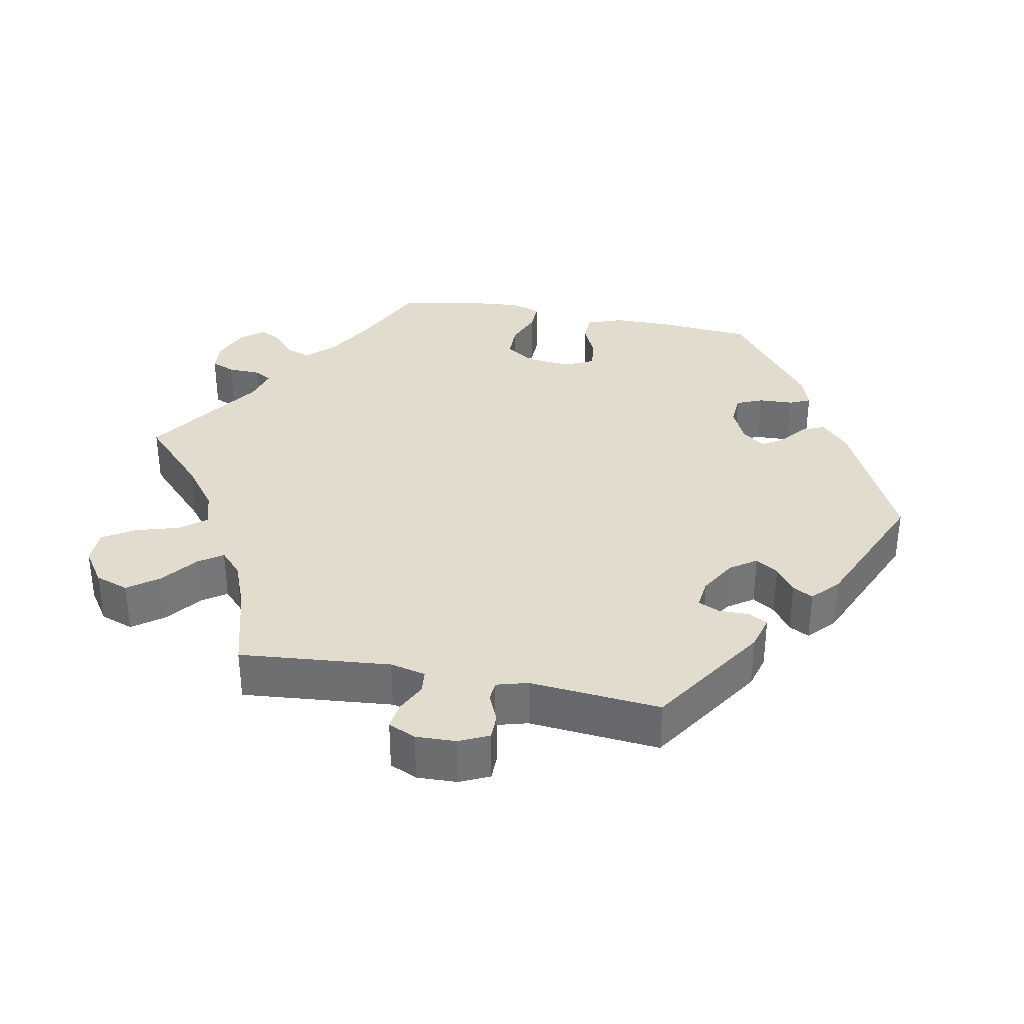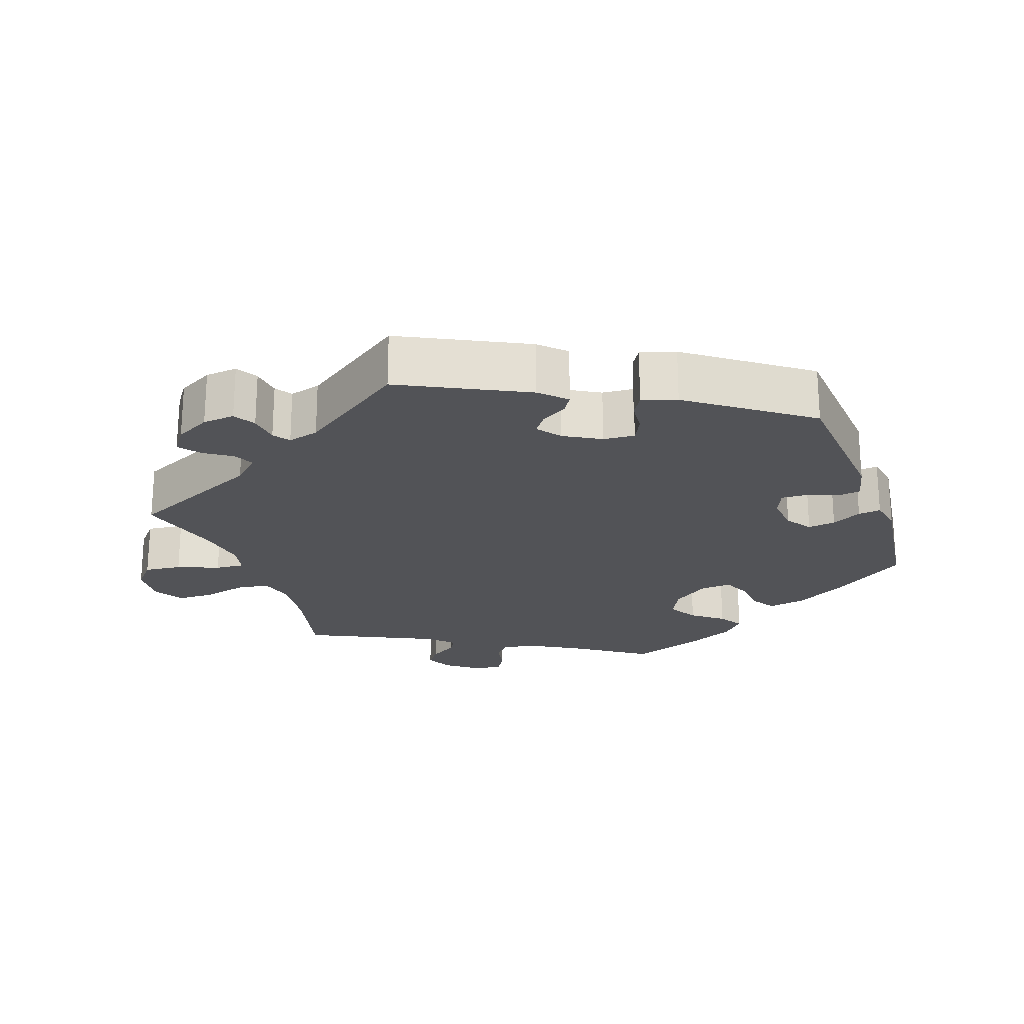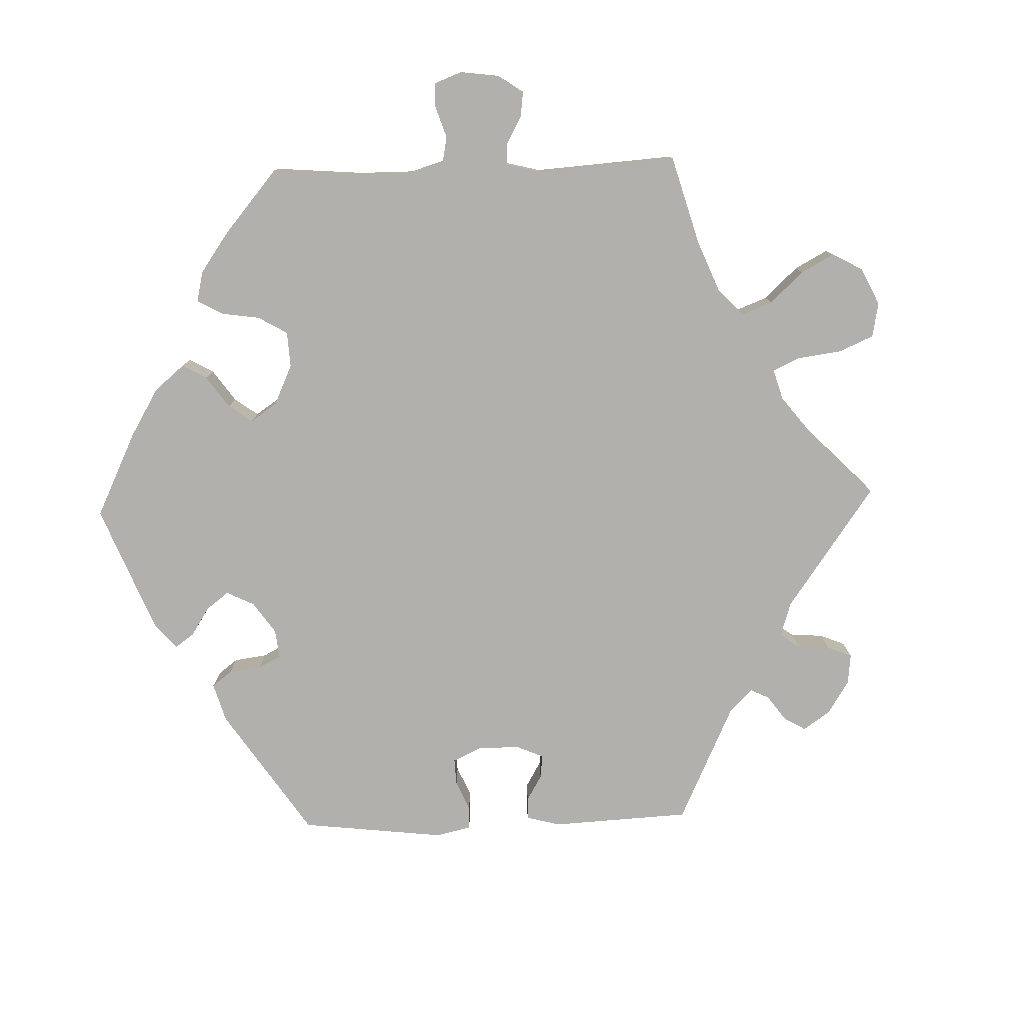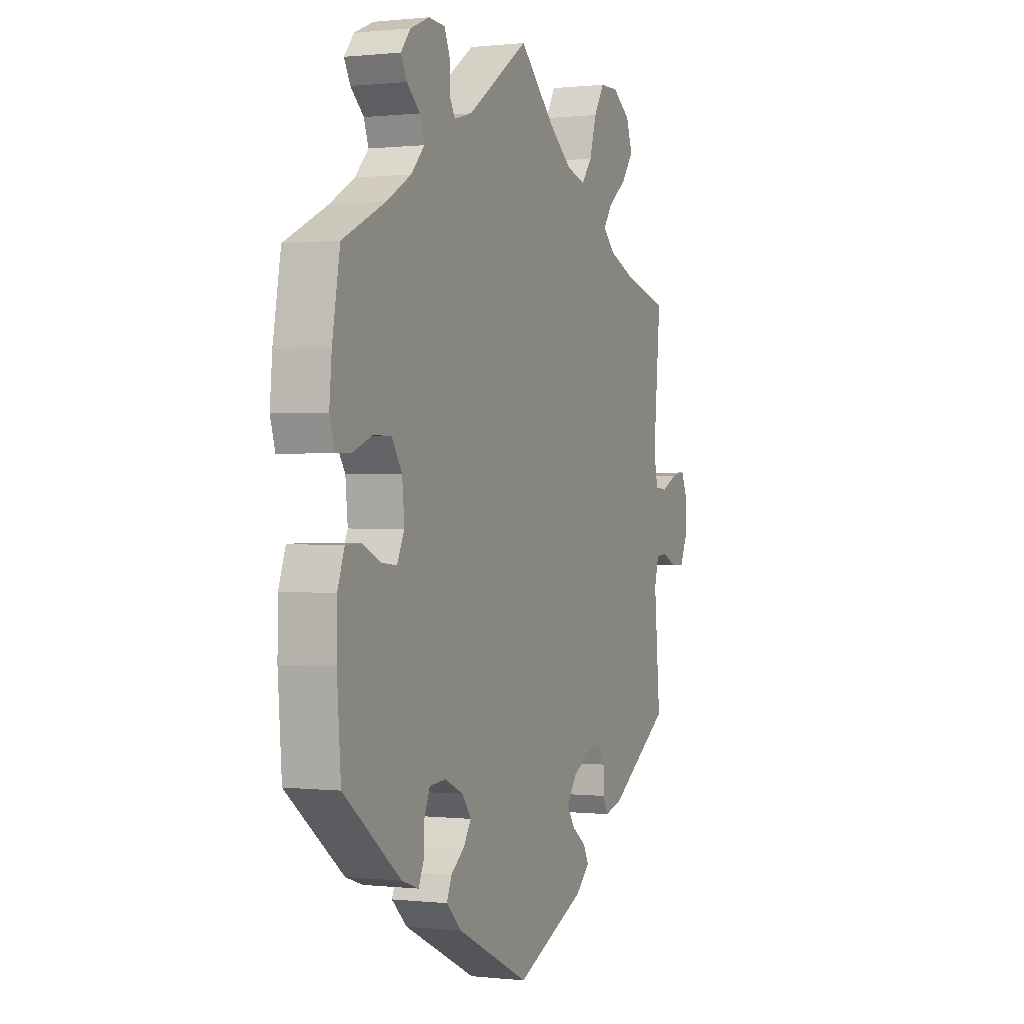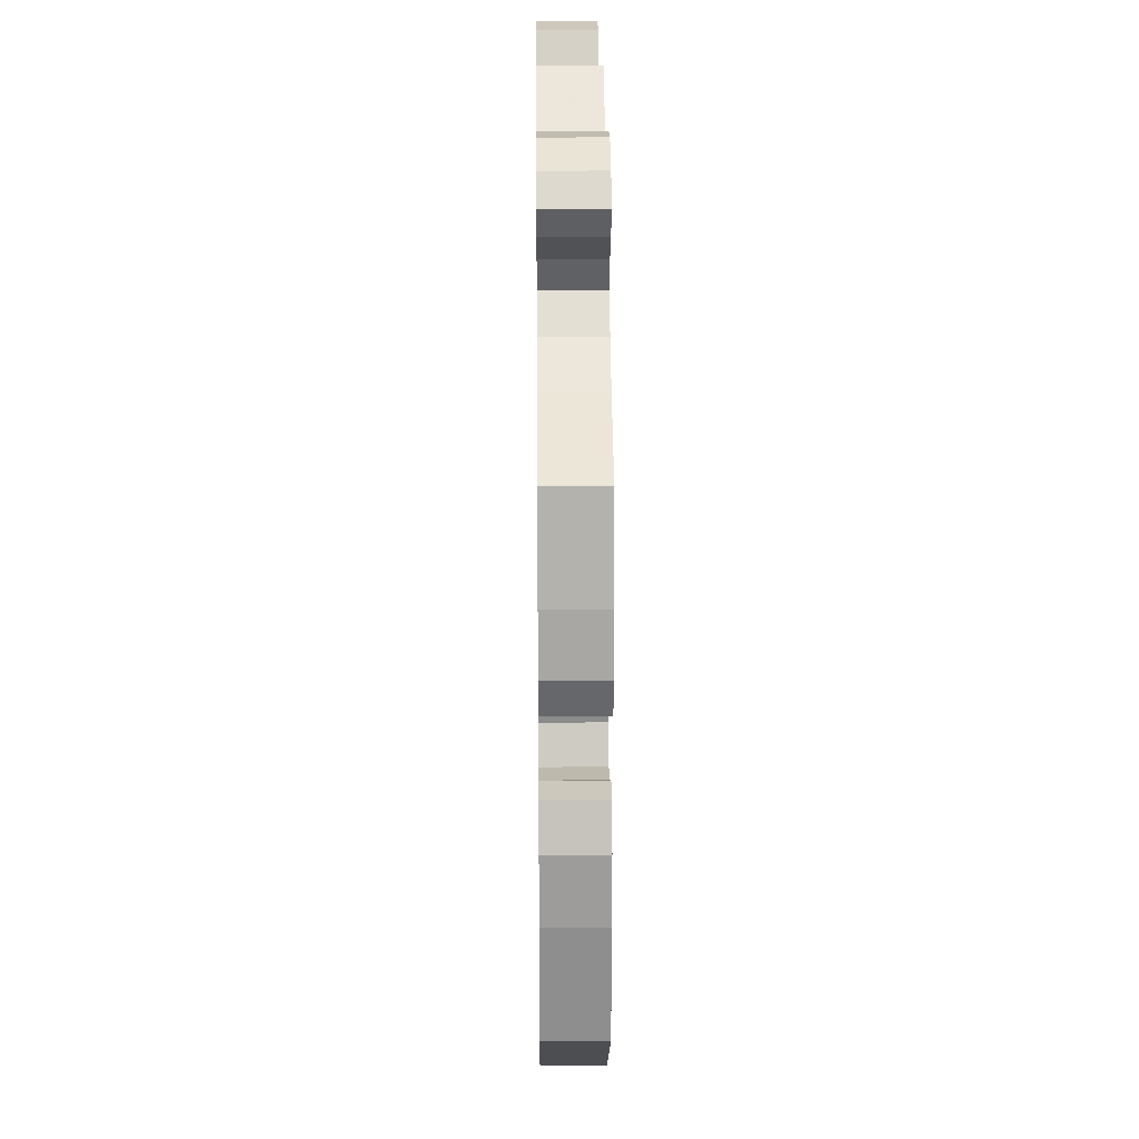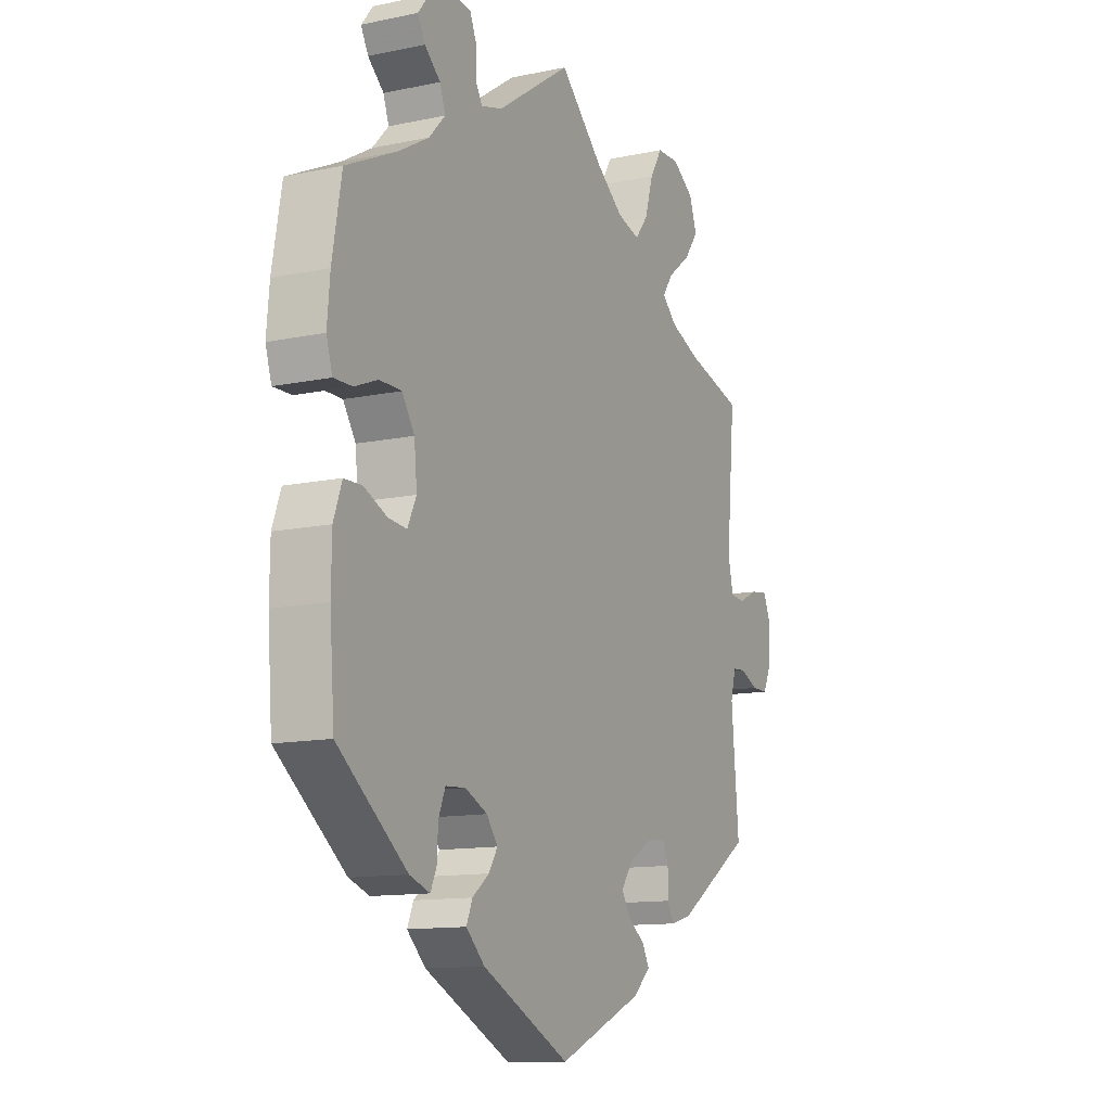
<metadata>
{"format":"obj","ext":"obj","renderer":"f3d","projection":"perspective","resolution":1024,"background":"white","views":[{"elev":34.6,"azim":101.0,"up":"+Y"},{"elev":-22.4,"azim":139.7,"up":"+Y"},{"elev":-78.7,"azim":-28.3,"up":"+Y"},{"elev":0.4,"azim":-67.2,"up":"+Z"},{"elev":20.7,"azim":-90.6,"up":"+Z"},{"elev":-12.3,"azim":-63.6,"up":"+Z"}]}
</metadata>
<code>
v 0.482 0.07 0.081
v 0.493 0.07 0.032
v 0.525 0.07 0.029
v 0.566 0.07 0.049
v 0.603 0.07 0.054
v 0.62 0.07 0.016
v 0.618 0.07 -0.039
v 0.599 0.07 -0.08
v 0.564 0.07 -0.08
v 0.525 0.07 -0.063
v 0.497 0.07 -0.065
v 0.485 0.07 -0.108
v 0.501 0.07 -0.289
v 0.34 0.07 -0.394
v 0.293 0.07 -0.407
v 0.279 0.07 -0.381
v 0.279 0.07 -0.339
v 0.266 0.07 -0.309
v 0.225 0.07 -0.314
v 0.175 0.07 -0.343
v 0.15 0.07 -0.379
v 0.17 0.07 -0.41
v 0.206 0.07 -0.436
v 0.221 0.07 -0.464
v 0.184 0.07 -0.498
v 0 0.07 -0.578
v -0.19 0.07 -0.486
v -0.23 0.07 -0.448
v -0.217 0.07 -0.417
v -0.181 0.07 -0.389
v -0.162 0.07 -0.359
v -0.186 0.07 -0.327
v -0.234 0.07 -0.305
v -0.277 0.07 -0.308
v -0.292 0.07 -0.344
v -0.294 0.07 -0.391
v -0.307 0.07 -0.42
v -0.351 0.07 -0.405
v -0.5 0.07 -0.289
v -0.51 0.07 -0.158
v -0.509 0.07 -0.081
v -0.491 0.07 -0.031
v -0.452 0.07 -0.03
v -0.403 0.07 -0.052
v -0.363 0.07 -0.056
v -0.344 0.07 -0.016
v -0.35 0.07 0.045
v -0.377 0.07 0.086
v -0.424 0.07 0.086
v -0.474 0.07 0.066
v -0.514 0.07 0.065
v -0.527 0.07 0.107
v -0.521 0.07 0.175
v -0.501 0.07 0.288
v -0.39 0.07 0.341
v -0.326 0.07 0.378
v -0.291 0.07 0.415
v -0.303 0.07 0.449
v -0.337 0.07 0.479
v -0.353 0.07 0.509
v -0.328 0.07 0.54
v -0.278 0.07 0.561
v -0.236 0.07 0.558
v -0.222 0.07 0.525
v -0.221 0.07 0.48
v -0.207 0.07 0.456
v -0.161 0.07 0.469
v 0 0.07 0.578
v 0.093 0.07 0.489
v 0.153 0.07 0.443
v 0.202 0.07 0.429
v 0.23 0.07 0.464
v 0.248 0.07 0.524
v 0.275 0.07 0.568
v 0.323 0.07 0.569
v 0.37 0.07 0.537
v 0.386 0.07 0.491
v 0.355 0.07 0.449
v 0.306 0.07 0.411
v 0.283 0.07 0.378
v 0.315 0.07 0.348
v 0.38 0.07 0.322
v 0.501 0.07 0.289
v 0.482 0 0.081
v 0.493 0 0.032
v 0.525 0 0.029
v 0.566 0 0.049
v 0.603 0 0.054
v 0.62 0 0.016
v 0.618 0 -0.039
v 0.599 0 -0.08
v 0.564 0 -0.08
v 0.525 0 -0.063
v 0.497 0 -0.065
v 0.485 0 -0.108
v 0.501 0 -0.289
v 0.34 0 -0.394
v 0.293 0 -0.407
v 0.279 0 -0.381
v 0.279 0 -0.339
v 0.266 0 -0.309
v 0.225 0 -0.314
v 0.175 0 -0.343
v 0.15 0 -0.379
v 0.17 0 -0.41
v 0.206 0 -0.436
v 0.221 0 -0.464
v 0.184 0 -0.498
v 0 0 -0.578
v -0.19 0 -0.486
v -0.23 0 -0.448
v -0.217 0 -0.417
v -0.181 0 -0.389
v -0.162 0 -0.359
v -0.186 0 -0.327
v -0.234 0 -0.305
v -0.277 0 -0.308
v -0.292 0 -0.344
v -0.294 0 -0.391
v -0.307 0 -0.42
v -0.351 0 -0.405
v -0.5 0 -0.289
v -0.51 0 -0.158
v -0.509 0 -0.081
v -0.491 0 -0.031
v -0.452 0 -0.03
v -0.403 0 -0.052
v -0.363 0 -0.056
v -0.344 0 -0.016
v -0.35 0 0.045
v -0.377 0 0.086
v -0.424 0 0.086
v -0.474 0 0.066
v -0.514 0 0.065
v -0.527 0 0.107
v -0.521 0 0.175
v -0.501 0 0.288
v -0.39 0 0.341
v -0.326 0 0.378
v -0.291 0 0.415
v -0.303 0 0.449
v -0.337 0 0.479
v -0.353 0 0.509
v -0.328 0 0.54
v -0.278 0 0.561
v -0.236 0 0.558
v -0.222 0 0.525
v -0.221 0 0.48
v -0.207 0 0.456
v -0.161 0 0.469
v 0 0 0.578
v 0.093 0 0.489
v 0.153 0 0.443
v 0.202 0 0.429
v 0.23 0 0.464
v 0.248 0 0.524
v 0.275 0 0.568
v 0.323 0 0.569
v 0.37 0 0.537
v 0.386 0 0.491
v 0.355 0 0.449
v 0.306 0 0.411
v 0.283 0 0.378
v 0.315 0 0.348
v 0.38 0 0.322
v 0.501 0 0.289
f 82 83 1
f 81 82 1 2
f 80 81 2
f 76 77 78 79
f 76 79 80
f 75 76 80
f 72 73 74 75
f 71 72 75 80
f 70 71 80 2
f 67 68 69
f 66 67 69 70
f 62 63 64 65
f 62 65 66
f 61 62 66
f 58 59 60 61
f 57 58 61 66
f 56 57 66 70
f 52 53 54 55
f 49 50 51 52
f 48 49 52 55
f 47 48 55 56
f 41 42 43 44
f 41 44 45
f 40 41 45
f 39 40 45
f 38 39 45
f 35 36 37 38
f 34 35 38 45
f 33 34 45 46
f 27 28 29 30
f 27 30 31
f 26 27 31
f 25 26 31
f 22 23 24 25
f 21 22 25 31
f 20 21 31 32
f 14 15 16 17
f 12 13 14 17
f 11 12 17 18
f 7 8 9 10
f 7 10 11
f 6 7 11
f 3 4 5 6
f 2 3 6 11
f 19 20 32 33
f 46 47 56 70
f 19 33 46 70
f 18 19 70
f 2 11 18 70
f 84 166 165
f 85 84 165 164
f 85 164 163
f 162 161 160 159
f 163 162 159
f 163 159 158
f 158 157 156 155
f 163 158 155 154
f 85 163 154 153
f 152 151 150
f 153 152 150 149
f 148 147 146 145
f 149 148 145
f 149 145 144
f 144 143 142 141
f 149 144 141 140
f 153 149 140 139
f 138 137 136 135
f 135 134 133 132
f 138 135 132 131
f 139 138 131 130
f 127 126 125 124
f 128 127 124
f 128 124 123
f 128 123 122
f 128 122 121
f 121 120 119 118
f 128 121 118 117
f 129 128 117 116
f 113 112 111 110
f 114 113 110
f 114 110 109
f 114 109 108
f 108 107 106 105
f 114 108 105 104
f 115 114 104 103
f 100 99 98 97
f 100 97 96 95
f 101 100 95 94
f 93 92 91 90
f 94 93 90
f 94 90 89
f 89 88 87 86
f 94 89 86 85
f 116 115 103 102
f 153 139 130 129
f 153 129 116 102
f 153 102 101
f 153 101 94 85
f 1 84 85 2
f 2 85 86 3
f 3 86 87 4
f 4 87 88 5
f 5 88 89 6
f 6 89 90 7
f 7 90 91 8
f 8 91 92 9
f 9 92 93 10
f 10 93 94 11
f 11 94 95 12
f 12 95 96 13
f 13 96 97 14
f 14 97 98 15
f 15 98 99 16
f 16 99 100 17
f 17 100 101 18
f 18 101 102 19
f 19 102 103 20
f 20 103 104 21
f 21 104 105 22
f 22 105 106 23
f 23 106 107 24
f 24 107 108 25
f 25 108 109 26
f 26 109 110 27
f 27 110 111 28
f 28 111 112 29
f 29 112 113 30
f 30 113 114 31
f 31 114 115 32
f 32 115 116 33
f 33 116 117 34
f 34 117 118 35
f 35 118 119 36
f 36 119 120 37
f 37 120 121 38
f 38 121 122 39
f 39 122 123 40
f 40 123 124 41
f 41 124 125 42
f 42 125 126 43
f 43 126 127 44
f 44 127 128 45
f 45 128 129 46
f 46 129 130 47
f 47 130 131 48
f 48 131 132 49
f 49 132 133 50
f 50 133 134 51
f 51 134 135 52
f 52 135 136 53
f 53 136 137 54
f 54 137 138 55
f 55 138 139 56
f 56 139 140 57
f 57 140 141 58
f 58 141 142 59
f 59 142 143 60
f 60 143 144 61
f 61 144 145 62
f 62 145 146 63
f 63 146 147 64
f 64 147 148 65
f 65 148 149 66
f 66 149 150 67
f 67 150 151 68
f 68 151 152 69
f 69 152 153 70
f 70 153 154 71
f 71 154 155 72
f 72 155 156 73
f 73 156 157 74
f 74 157 158 75
f 75 158 159 76
f 76 159 160 77
f 77 160 161 78
f 78 161 162 79
f 79 162 163 80
f 80 163 164 81
f 81 164 165 82
f 82 165 166 83
f 83 166 84 1

</code>
